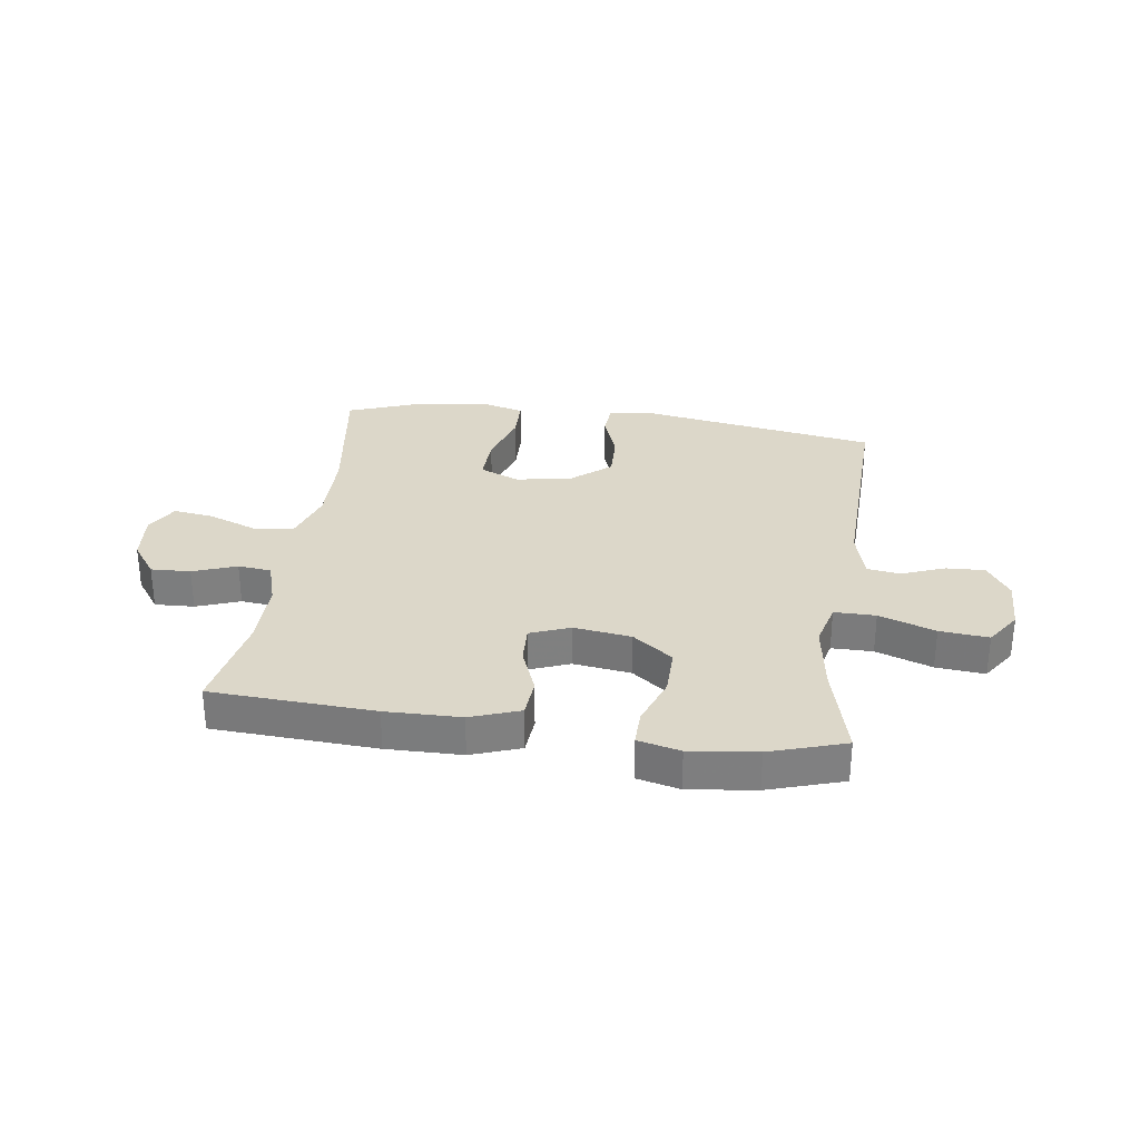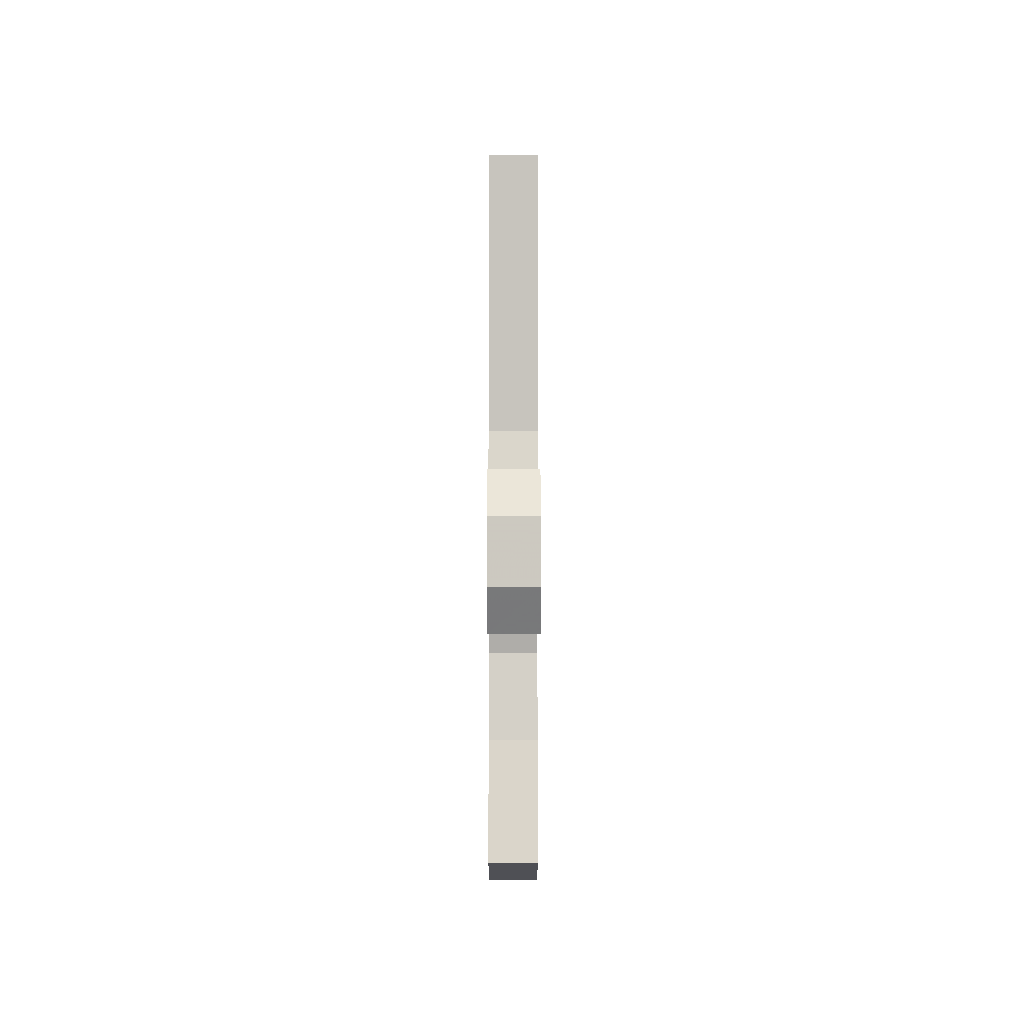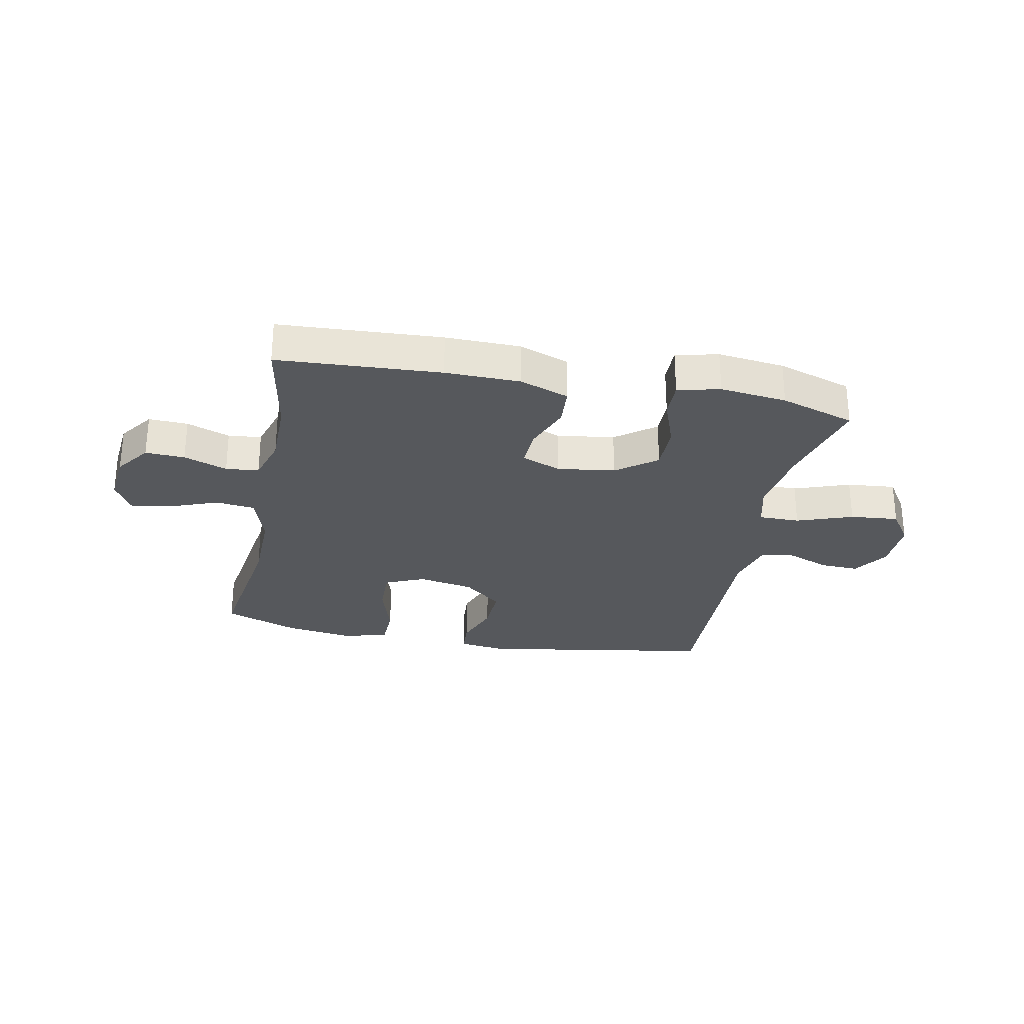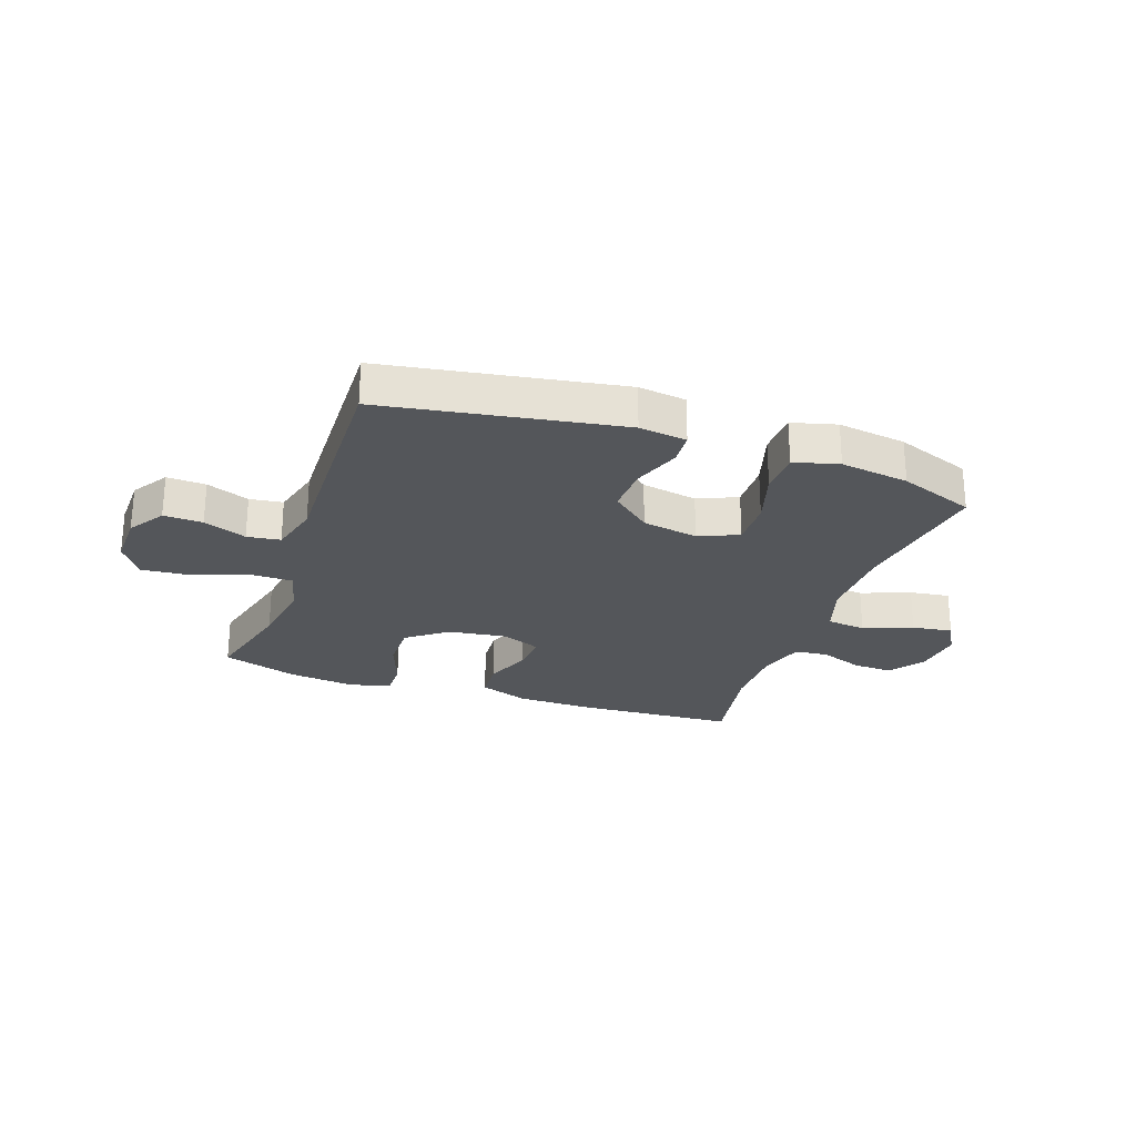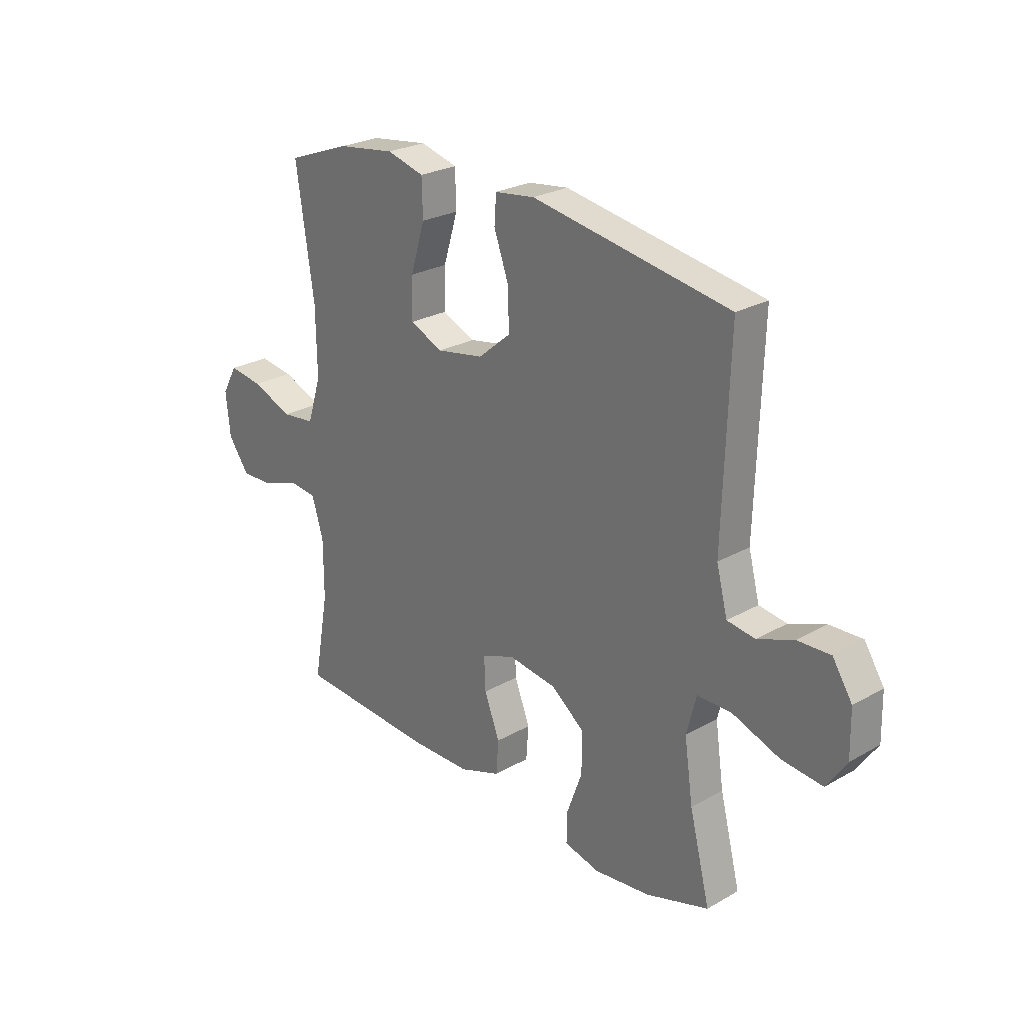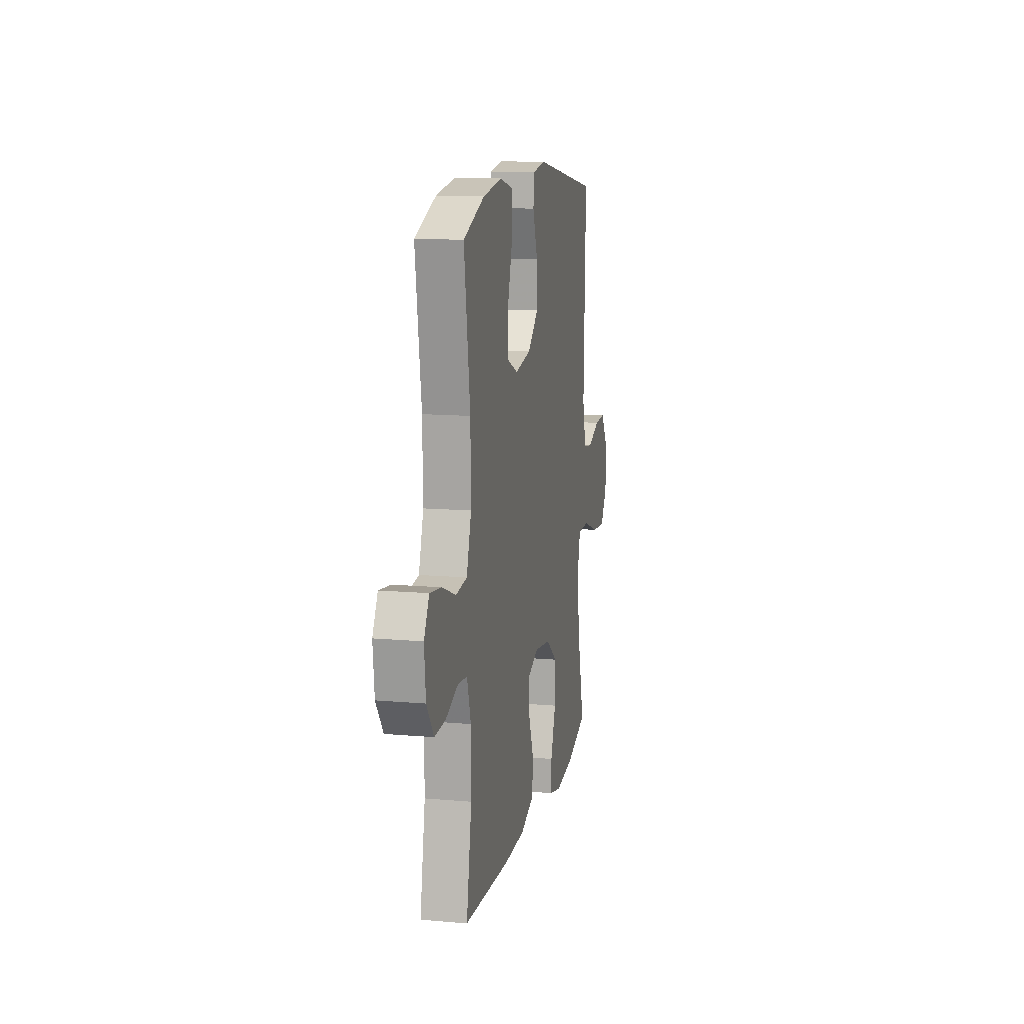
<metadata>
{"format":"obj","ext":"obj","renderer":"f3d","projection":"perspective","resolution":1024,"background":"white","views":[{"elev":30.3,"azim":-172.0,"up":"+Y"},{"elev":-1.5,"azim":-90.2,"up":"+Z"},{"elev":-28.2,"azim":168.8,"up":"+Y"},{"elev":-25.5,"azim":-19.3,"up":"+Y"},{"elev":25.6,"azim":-132.3,"up":"+Z"},{"elev":12.6,"azim":101.5,"up":"+Z"}]}
</metadata>
<code>
v 0.5 0.07 0.5
v 0.463 0.07 0.249
v 0.461 0.07 0.112
v 0.49 0.07 0.021
v 0.559 0.07 0.013
v 0.645 0.07 0.046
v 0.716 0.07 0.056
v 0.748 0.07 -0.001
v 0.739 0.07 -0.089
v 0.695 0.07 -0.15
v 0.626 0.07 -0.147
v 0.55 0.07 -0.119
v 0.492 0.07 -0.125
v 0.468 0.07 -0.204
v 0.468 0.07 -0.323
v 0.5 0.07 -0.5
v 0.215 0.07 -0.516
v 0.084 0.07 -0.514
v -0.002 0.07 -0.483
v -0.007 0.07 -0.414
v 0.025 0.07 -0.331
v 0.028 0.07 -0.263
v -0.041 0.07 -0.236
v -0.142 0.07 -0.25
v -0.212 0.07 -0.303
v -0.211 0.07 -0.387
v -0.179 0.07 -0.475
v -0.178 0.07 -0.538
v -0.252 0.07 -0.556
v -0.369 0.07 -0.542
v -0.5 0.07 -0.5
v -0.457 0.07 -0.331
v -0.439 0.07 -0.208
v -0.459 0.07 -0.129
v -0.531 0.07 -0.129
v -0.629 0.07 -0.164
v -0.714 0.07 -0.172
v -0.755 0.07 -0.111
v -0.753 0.07 -0.018
v -0.712 0.07 0.045
v -0.644 0.07 0.042
v -0.569 0.07 0.013
v -0.511 0.07 0.021
v -0.488 0.07 0.109
v -0.5 0.07 0.5
v -0.089 0.07 0.569
v -0.006 0.07 0.558
v -0.002 0.07 0.501
v -0.032 0.07 0.418
v -0.035 0.07 0.335
v 0.033 0.07 0.278
v 0.131 0.07 0.26
v 0.2 0.07 0.29
v 0.198 0.07 0.372
v 0.168 0.07 0.47
v 0.17 0.07 0.545
v 0.248 0.07 0.566
v 0.368 0.07 0.549
v 0.5 0 0.5
v 0.463 0 0.249
v 0.461 0 0.112
v 0.49 0 0.021
v 0.559 0 0.013
v 0.645 0 0.046
v 0.716 0 0.056
v 0.748 0 -0.001
v 0.739 0 -0.089
v 0.695 0 -0.15
v 0.626 0 -0.147
v 0.55 0 -0.119
v 0.492 0 -0.125
v 0.468 0 -0.204
v 0.468 0 -0.323
v 0.5 0 -0.5
v 0.215 0 -0.516
v 0.084 0 -0.514
v -0.002 0 -0.483
v -0.007 0 -0.414
v 0.025 0 -0.331
v 0.028 0 -0.263
v -0.041 0 -0.236
v -0.142 0 -0.25
v -0.212 0 -0.303
v -0.211 0 -0.387
v -0.179 0 -0.475
v -0.178 0 -0.538
v -0.252 0 -0.556
v -0.369 0 -0.542
v -0.5 0 -0.5
v -0.457 0 -0.331
v -0.439 0 -0.208
v -0.459 0 -0.129
v -0.531 0 -0.129
v -0.629 0 -0.164
v -0.714 0 -0.172
v -0.755 0 -0.111
v -0.753 0 -0.018
v -0.712 0 0.045
v -0.644 0 0.042
v -0.569 0 0.013
v -0.511 0 0.021
v -0.488 0 0.109
v -0.5 0 0.5
v -0.089 0 0.569
v -0.006 0 0.558
v -0.002 0 0.501
v -0.032 0 0.418
v -0.035 0 0.335
v 0.033 0 0.278
v 0.131 0 0.26
v 0.2 0 0.29
v 0.198 0 0.372
v 0.168 0 0.47
v 0.17 0 0.545
v 0.248 0 0.566
v 0.368 0 0.549
f 57 58 1 2
f 54 55 56 57
f 53 54 57 2
f 52 53 2 3
f 51 52 3 4
f 46 47 48 49
f 44 45 46 49
f 43 44 49 50
f 39 40 41 42
f 39 42 43
f 38 39 43
f 35 36 37 38
f 34 35 38 43
f 29 30 31 32
f 29 32 33
f 26 27 28 29
f 25 26 29 33
f 24 25 33 34
f 18 19 20 21
f 18 21 22
f 15 16 17 18
f 14 15 18 22
f 13 14 22 23
f 9 10 11 12
f 9 12 13
f 8 9 13
f 5 6 7 8
f 5 8 13 23
f 34 43 50 51
f 34 51 4
f 23 24 34
f 4 5 23 34
f 60 59 116 115
f 115 114 113 112
f 60 115 112 111
f 61 60 111 110
f 62 61 110 109
f 107 106 105 104
f 107 104 103 102
f 108 107 102 101
f 100 99 98 97
f 101 100 97
f 101 97 96
f 96 95 94 93
f 101 96 93 92
f 90 89 88 87
f 91 90 87
f 87 86 85 84
f 91 87 84 83
f 92 91 83 82
f 79 78 77 76
f 80 79 76
f 76 75 74 73
f 80 76 73 72
f 81 80 72 71
f 70 69 68 67
f 71 70 67
f 71 67 66
f 66 65 64 63
f 81 71 66 63
f 109 108 101 92
f 62 109 92
f 92 82 81
f 92 81 63 62
f 1 59 60 2
f 2 60 61 3
f 3 61 62 4
f 4 62 63 5
f 5 63 64 6
f 6 64 65 7
f 7 65 66 8
f 8 66 67 9
f 9 67 68 10
f 10 68 69 11
f 11 69 70 12
f 12 70 71 13
f 13 71 72 14
f 14 72 73 15
f 15 73 74 16
f 16 74 75 17
f 17 75 76 18
f 18 76 77 19
f 19 77 78 20
f 20 78 79 21
f 21 79 80 22
f 22 80 81 23
f 23 81 82 24
f 24 82 83 25
f 25 83 84 26
f 26 84 85 27
f 27 85 86 28
f 28 86 87 29
f 29 87 88 30
f 30 88 89 31
f 31 89 90 32
f 32 90 91 33
f 33 91 92 34
f 34 92 93 35
f 35 93 94 36
f 36 94 95 37
f 37 95 96 38
f 38 96 97 39
f 39 97 98 40
f 40 98 99 41
f 41 99 100 42
f 42 100 101 43
f 43 101 102 44
f 44 102 103 45
f 45 103 104 46
f 46 104 105 47
f 47 105 106 48
f 48 106 107 49
f 49 107 108 50
f 50 108 109 51
f 51 109 110 52
f 52 110 111 53
f 53 111 112 54
f 54 112 113 55
f 55 113 114 56
f 56 114 115 57
f 57 115 116 58
f 58 116 59 1

</code>
